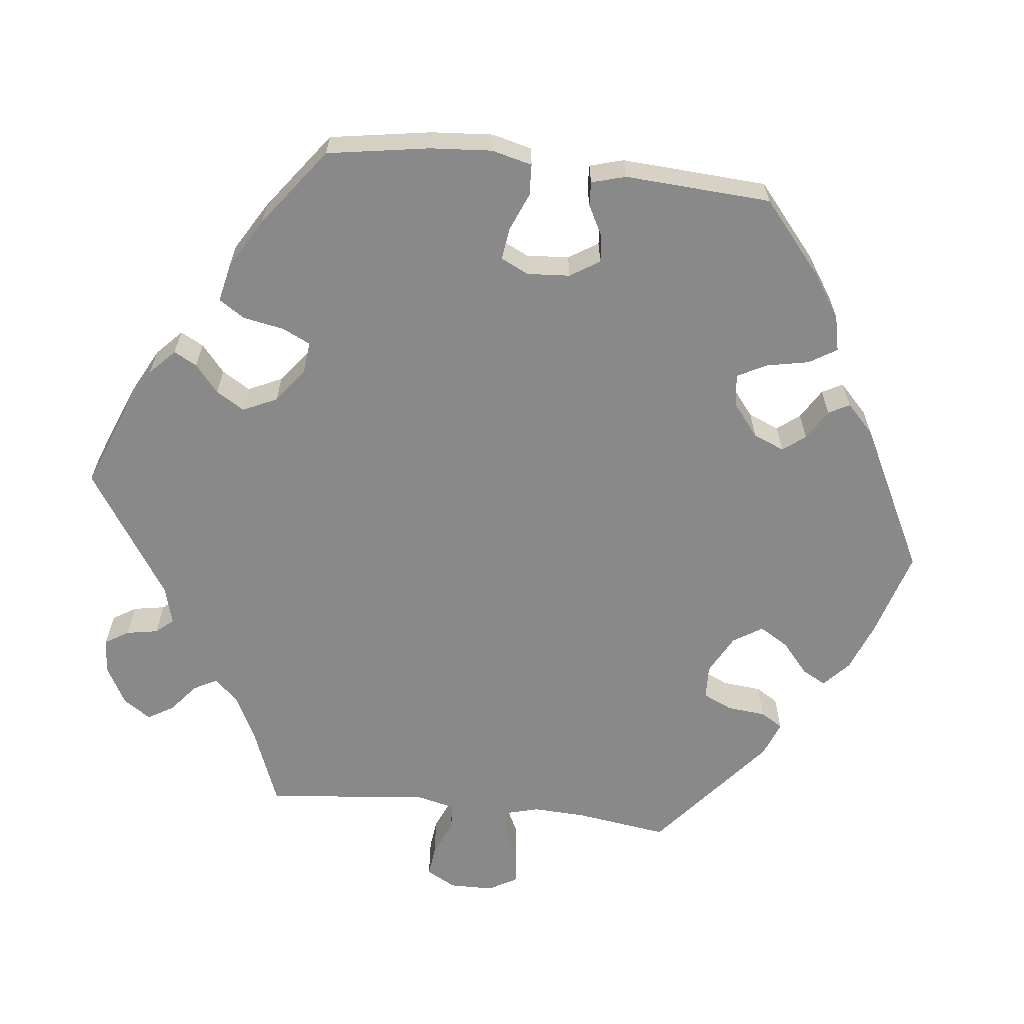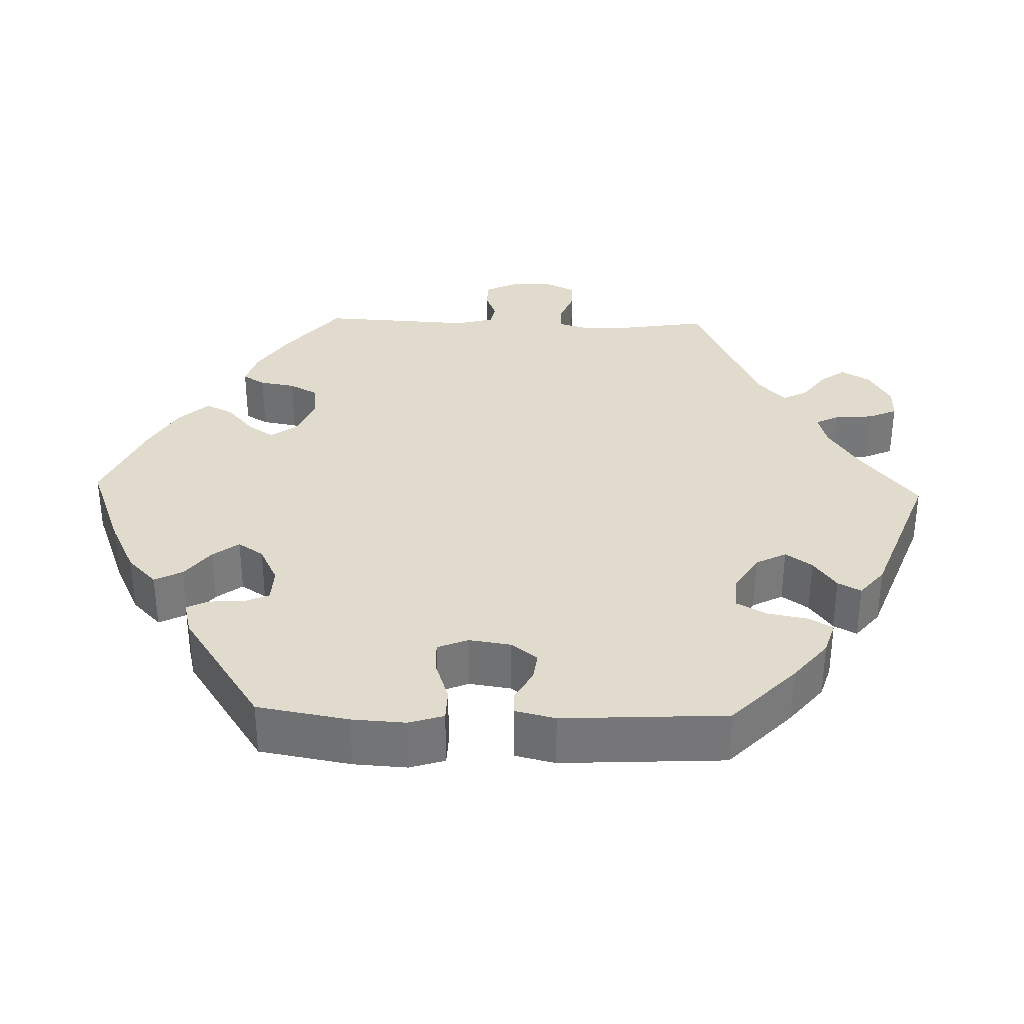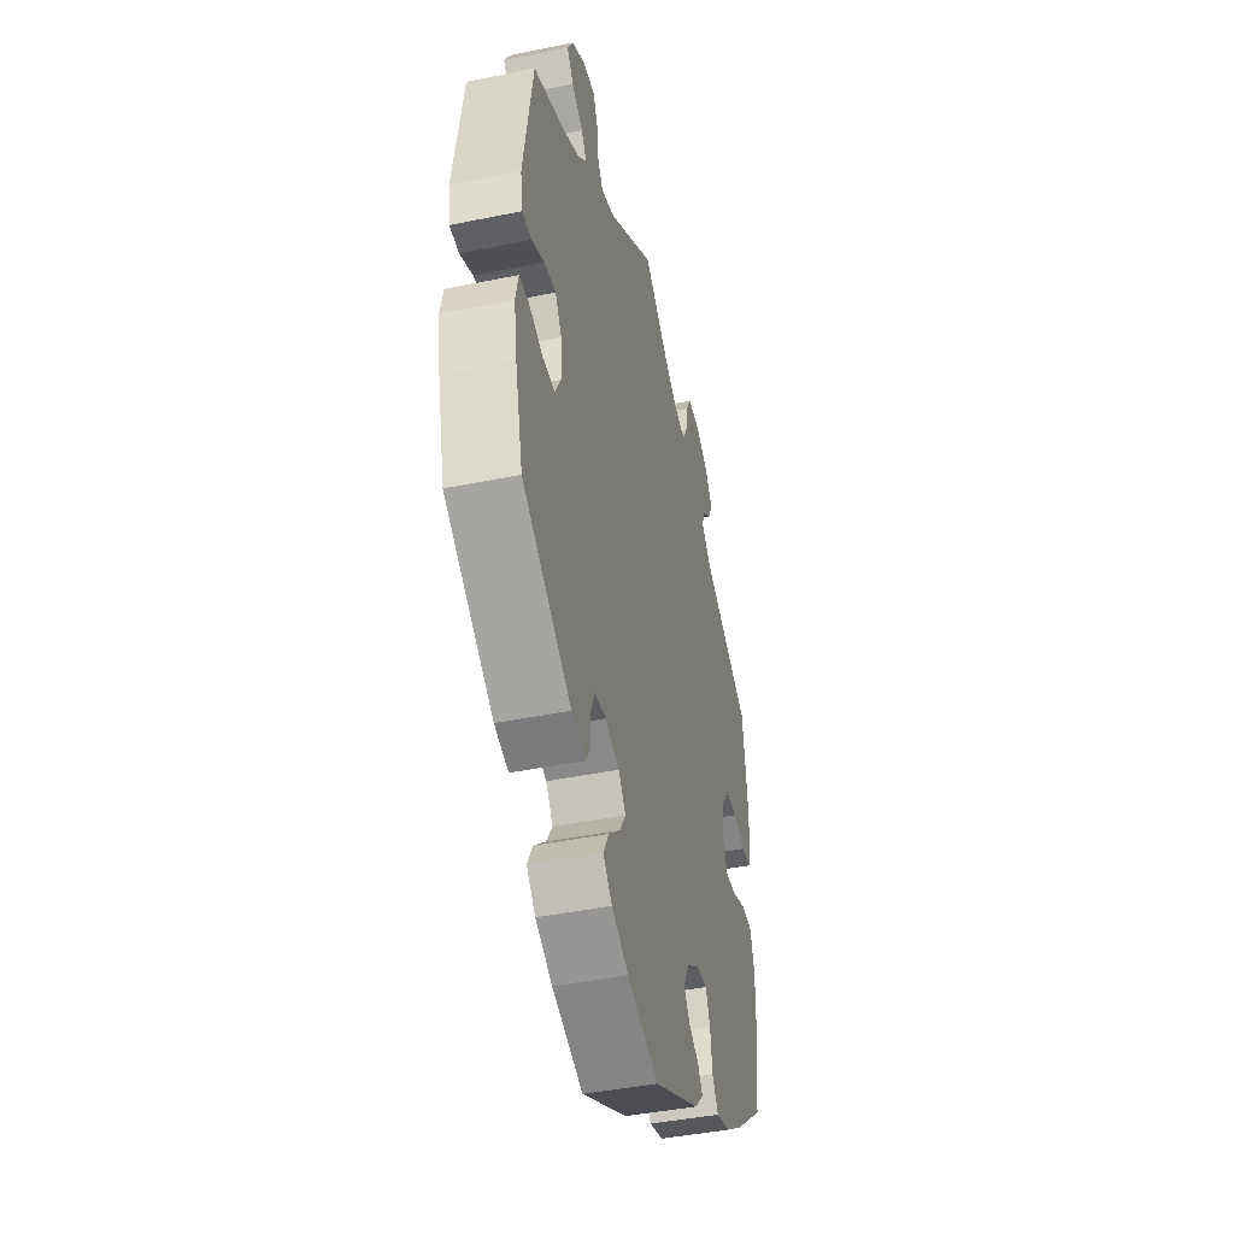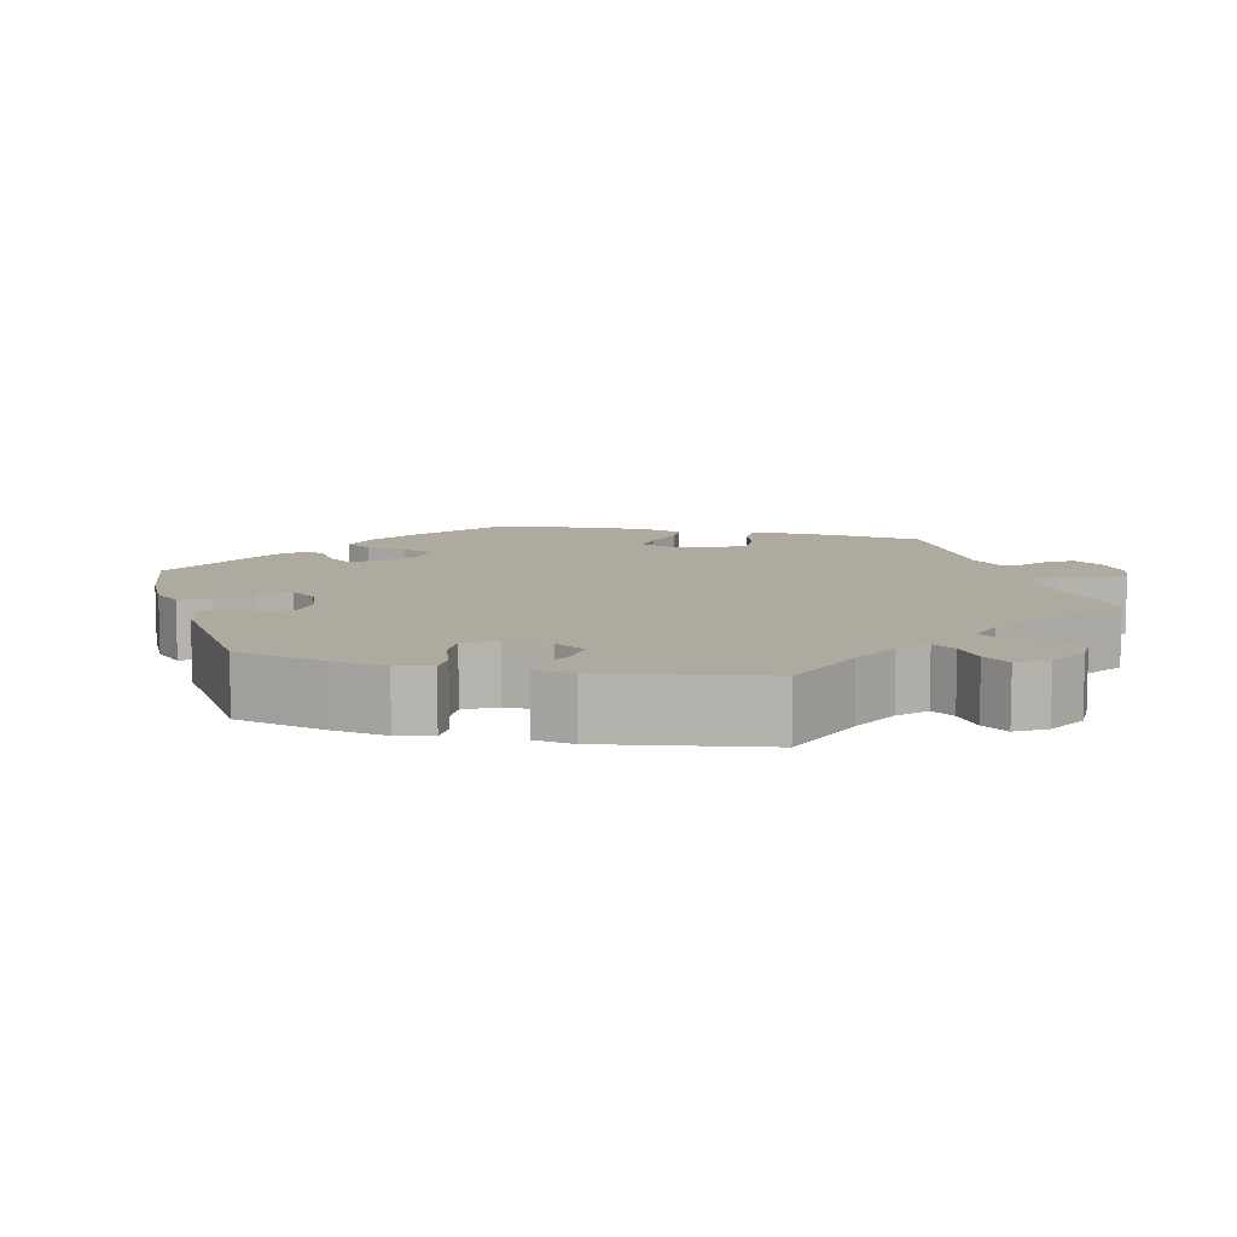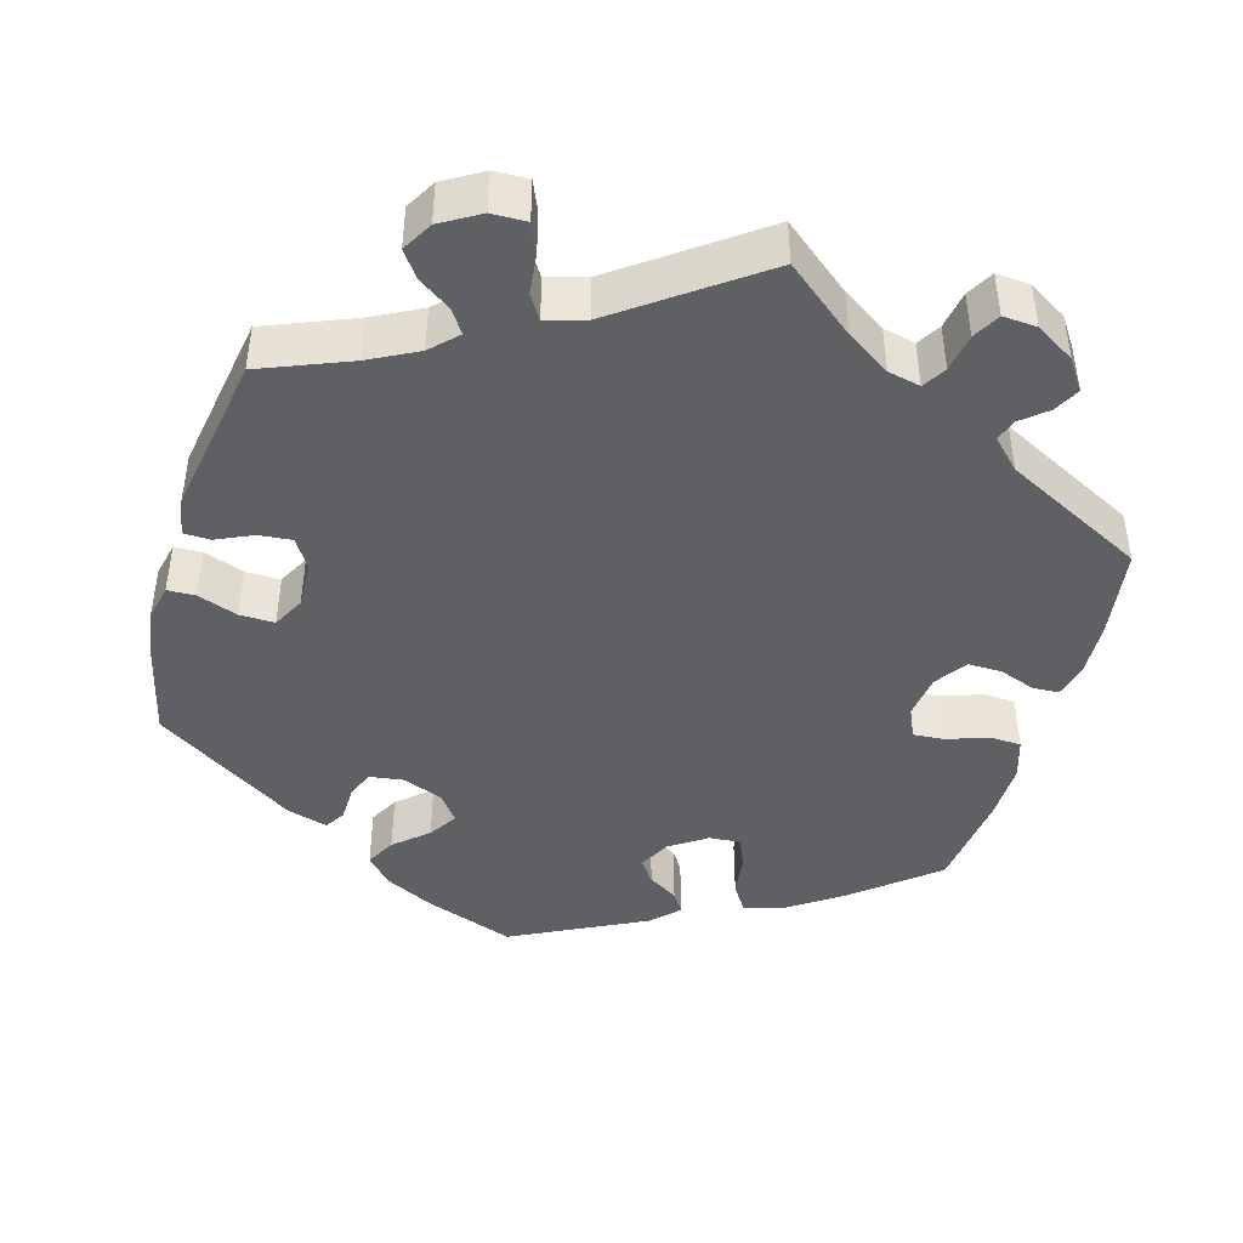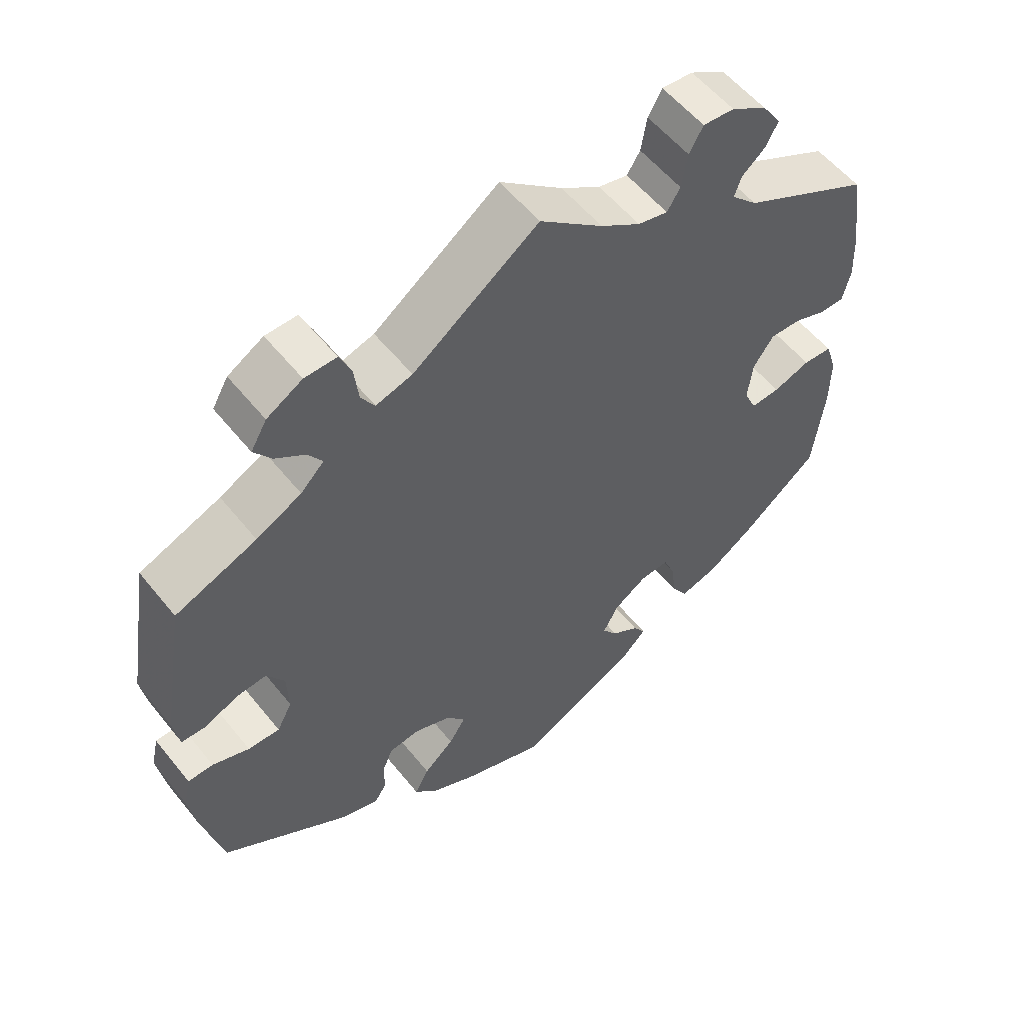
<metadata>
{"format":"obj","ext":"obj","renderer":"f3d","projection":"perspective","resolution":1024,"background":"white","views":[{"elev":-63.1,"azim":143.5,"up":"+Y"},{"elev":33.2,"azim":-148.3,"up":"+Y"},{"elev":-43.1,"azim":-76.4,"up":"+Z"},{"elev":9.5,"azim":-76.6,"up":"+Y"},{"elev":-44.0,"azim":-16.1,"up":"+Y"},{"elev":55.9,"azim":-38.2,"up":"+Z"}]}
</metadata>
<code>
v 0.517 0.07 0.176
v 0.52 0.07 0.107
v 0.509 0.07 0.062
v 0.475 0.07 0.061
v 0.431 0.07 0.077
v 0.388 0.07 0.078
v 0.36 0.07 0.038
v 0.353 0.07 -0.018
v 0.37 0.07 -0.056
v 0.41 0.07 -0.053
v 0.461 0.07 -0.035
v 0.501 0.07 -0.037
v 0.517 0.07 -0.087
v 0.516 0.07 -0.161
v 0.501 0.07 -0.288
v 0.397 0.07 -0.373
v 0.331 0.07 -0.418
v 0.279 0.07 -0.433
v 0.257 0.07 -0.399
v 0.25 0.07 -0.346
v 0.234 0.07 -0.307
v 0.194 0.07 -0.31
v 0.148 0.07 -0.341
v 0.127 0.07 -0.381
v 0.148 0.07 -0.41
v 0.186 0.07 -0.434
v 0.203 0.07 -0.46
v 0.171 0.07 -0.493
v 0.001 0.07 -0.578
v -0.112 0.07 -0.537
v -0.174 0.07 -0.506
v -0.206 0.07 -0.471
v -0.186 0.07 -0.434
v -0.144 0.07 -0.397
v -0.121 0.07 -0.361
v -0.147 0.07 -0.327
v -0.198 0.07 -0.307
v -0.241 0.07 -0.313
v -0.255 0.07 -0.347
v -0.256 0.07 -0.393
v -0.272 0.07 -0.419
v -0.323 0.07 -0.404
v -0.501 0.07 -0.288
v -0.529 0.07 -0.173
v -0.54 0.07 -0.104
v -0.53 0.07 -0.059
v -0.495 0.07 -0.058
v -0.444 0.07 -0.076
v -0.4 0.07 -0.077
v -0.379 0.07 -0.037
v -0.381 0.07 0.021
v -0.405 0.07 0.059
v -0.447 0.07 0.055
v -0.493 0.07 0.034
v -0.527 0.07 0.035
v -0.535 0.07 0.084
v -0.501 0.07 0.289
v -0.389 0.07 0.334
v -0.327 0.07 0.366
v -0.295 0.07 0.398
v -0.314 0.07 0.427
v -0.355 0.07 0.455
v -0.379 0.07 0.488
v -0.357 0.07 0.526
v -0.308 0.07 0.555
v -0.264 0.07 0.556
v -0.248 0.07 0.519
v -0.242 0.07 0.468
v -0.223 0.07 0.438
v -0.173 0.07 0.453
v 0 0.07 0.578
v 0.087 0.07 0.508
v 0.142 0.07 0.472
v 0.183 0.07 0.463
v 0.201 0.07 0.492
v 0.209 0.07 0.54
v 0.228 0.07 0.574
v 0.271 0.07 0.571
v 0.32 0.07 0.541
v 0.346 0.07 0.503
v 0.329 0.07 0.471
v 0.297 0.07 0.444
v 0.287 0.07 0.416
v 0.323 0.07 0.38
v 0.5 0.07 0.29
v 0.517 0 0.176
v 0.52 0 0.107
v 0.509 0 0.062
v 0.475 0 0.061
v 0.431 0 0.077
v 0.388 0 0.078
v 0.36 0 0.038
v 0.353 0 -0.018
v 0.37 0 -0.056
v 0.41 0 -0.053
v 0.461 0 -0.035
v 0.501 0 -0.037
v 0.517 0 -0.087
v 0.516 0 -0.161
v 0.501 0 -0.288
v 0.397 0 -0.373
v 0.331 0 -0.418
v 0.279 0 -0.433
v 0.257 0 -0.399
v 0.25 0 -0.346
v 0.234 0 -0.307
v 0.194 0 -0.31
v 0.148 0 -0.341
v 0.127 0 -0.381
v 0.148 0 -0.41
v 0.186 0 -0.434
v 0.203 0 -0.46
v 0.171 0 -0.493
v 0.001 0 -0.578
v -0.112 0 -0.537
v -0.174 0 -0.506
v -0.206 0 -0.471
v -0.186 0 -0.434
v -0.144 0 -0.397
v -0.121 0 -0.361
v -0.147 0 -0.327
v -0.198 0 -0.307
v -0.241 0 -0.313
v -0.255 0 -0.347
v -0.256 0 -0.393
v -0.272 0 -0.419
v -0.323 0 -0.404
v -0.501 0 -0.288
v -0.529 0 -0.173
v -0.54 0 -0.104
v -0.53 0 -0.059
v -0.495 0 -0.058
v -0.444 0 -0.076
v -0.4 0 -0.077
v -0.379 0 -0.037
v -0.381 0 0.021
v -0.405 0 0.059
v -0.447 0 0.055
v -0.493 0 0.034
v -0.527 0 0.035
v -0.535 0 0.084
v -0.501 0 0.289
v -0.389 0 0.334
v -0.327 0 0.366
v -0.295 0 0.398
v -0.314 0 0.427
v -0.355 0 0.455
v -0.379 0 0.488
v -0.357 0 0.526
v -0.308 0 0.555
v -0.264 0 0.556
v -0.248 0 0.519
v -0.242 0 0.468
v -0.223 0 0.438
v -0.173 0 0.453
v 0 0 0.578
v 0.087 0 0.508
v 0.142 0 0.472
v 0.183 0 0.463
v 0.201 0 0.492
v 0.209 0 0.54
v 0.228 0 0.574
v 0.271 0 0.571
v 0.32 0 0.541
v 0.346 0 0.503
v 0.329 0 0.471
v 0.297 0 0.444
v 0.287 0 0.416
v 0.323 0 0.38
v 0.5 0 0.29
f 84 85 1 2
f 83 84 2 3
f 79 80 81 82
f 79 82 83
f 78 79 83
f 75 76 77 78
f 74 75 78 83
f 73 74 83 3
f 70 71 72
f 69 70 72 73
f 65 66 67 68
f 65 68 69
f 64 65 69
f 61 62 63 64
f 60 61 64 69
f 59 60 69 73
f 55 56 57 58
f 53 54 55 58
f 52 53 58 59
f 51 52 59 73
f 45 46 47 48
f 45 48 49
f 44 45 49
f 43 44 49
f 42 43 49 50
f 39 40 41 42
f 38 39 42 50
f 31 32 33 34
f 31 34 35
f 30 31 35
f 29 30 35
f 28 29 35
f 25 26 27 28
f 24 25 28 35
f 23 24 35 36
f 17 18 19 20
f 17 20 21
f 16 17 21
f 15 16 21
f 14 15 21
f 13 14 21 22
f 10 11 12 13
f 9 10 13 22
f 73 3 4 5
f 73 5 6
f 51 73 6 7
f 37 38 50 51
f 37 51 7 8
f 22 23 36 37
f 8 9 22 37
f 87 86 170 169
f 88 87 169 168
f 167 166 165 164
f 168 167 164
f 168 164 163
f 163 162 161 160
f 168 163 160 159
f 88 168 159 158
f 157 156 155
f 158 157 155 154
f 153 152 151 150
f 154 153 150
f 154 150 149
f 149 148 147 146
f 154 149 146 145
f 158 154 145 144
f 143 142 141 140
f 143 140 139 138
f 144 143 138 137
f 158 144 137 136
f 133 132 131 130
f 134 133 130
f 134 130 129
f 134 129 128
f 135 134 128 127
f 127 126 125 124
f 135 127 124 123
f 119 118 117 116
f 120 119 116
f 120 116 115
f 120 115 114
f 120 114 113
f 113 112 111 110
f 120 113 110 109
f 121 120 109 108
f 105 104 103 102
f 106 105 102
f 106 102 101
f 106 101 100
f 106 100 99
f 107 106 99 98
f 98 97 96 95
f 107 98 95 94
f 90 89 88 158
f 91 90 158
f 92 91 158 136
f 136 135 123 122
f 93 92 136 122
f 122 121 108 107
f 122 107 94 93
f 1 86 87 2
f 2 87 88 3
f 3 88 89 4
f 4 89 90 5
f 5 90 91 6
f 6 91 92 7
f 7 92 93 8
f 8 93 94 9
f 9 94 95 10
f 10 95 96 11
f 11 96 97 12
f 12 97 98 13
f 13 98 99 14
f 14 99 100 15
f 15 100 101 16
f 16 101 102 17
f 17 102 103 18
f 18 103 104 19
f 19 104 105 20
f 20 105 106 21
f 21 106 107 22
f 22 107 108 23
f 23 108 109 24
f 24 109 110 25
f 25 110 111 26
f 26 111 112 27
f 27 112 113 28
f 28 113 114 29
f 29 114 115 30
f 30 115 116 31
f 31 116 117 32
f 32 117 118 33
f 33 118 119 34
f 34 119 120 35
f 35 120 121 36
f 36 121 122 37
f 37 122 123 38
f 38 123 124 39
f 39 124 125 40
f 40 125 126 41
f 41 126 127 42
f 42 127 128 43
f 43 128 129 44
f 44 129 130 45
f 45 130 131 46
f 46 131 132 47
f 47 132 133 48
f 48 133 134 49
f 49 134 135 50
f 50 135 136 51
f 51 136 137 52
f 52 137 138 53
f 53 138 139 54
f 54 139 140 55
f 55 140 141 56
f 56 141 142 57
f 57 142 143 58
f 58 143 144 59
f 59 144 145 60
f 60 145 146 61
f 61 146 147 62
f 62 147 148 63
f 63 148 149 64
f 64 149 150 65
f 65 150 151 66
f 66 151 152 67
f 67 152 153 68
f 68 153 154 69
f 69 154 155 70
f 70 155 156 71
f 71 156 157 72
f 72 157 158 73
f 73 158 159 74
f 74 159 160 75
f 75 160 161 76
f 76 161 162 77
f 77 162 163 78
f 78 163 164 79
f 79 164 165 80
f 80 165 166 81
f 81 166 167 82
f 82 167 168 83
f 83 168 169 84
f 84 169 170 85
f 85 170 86 1

</code>
